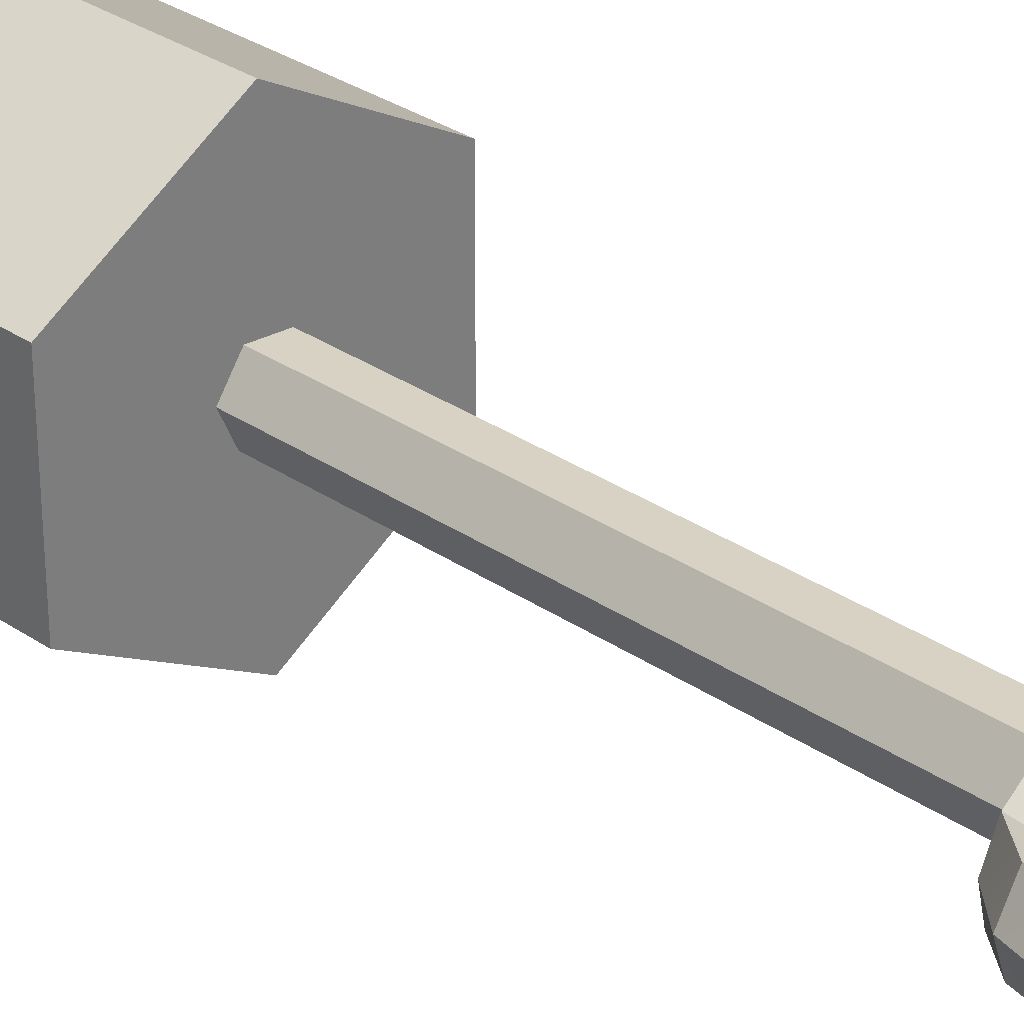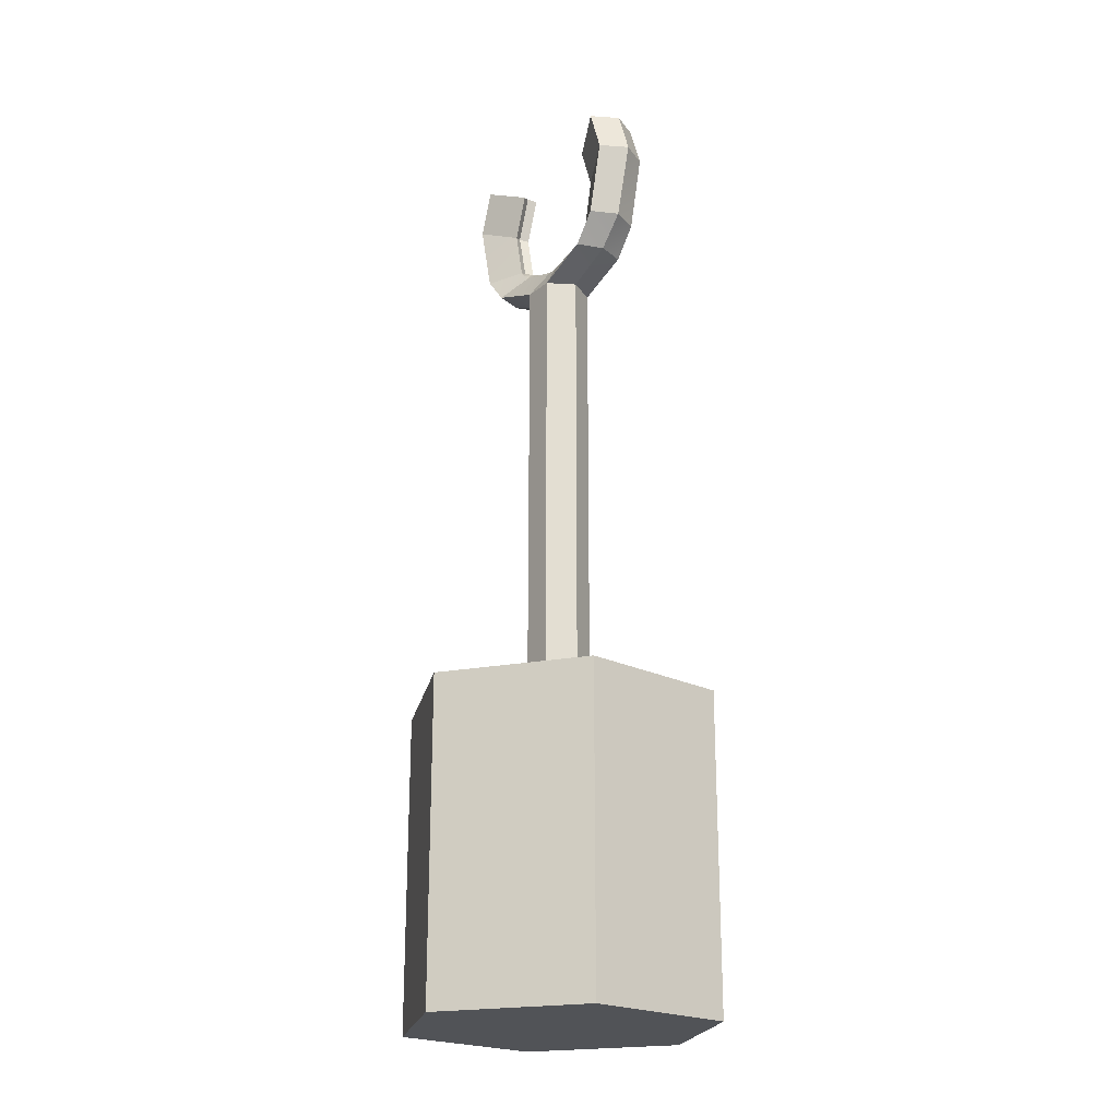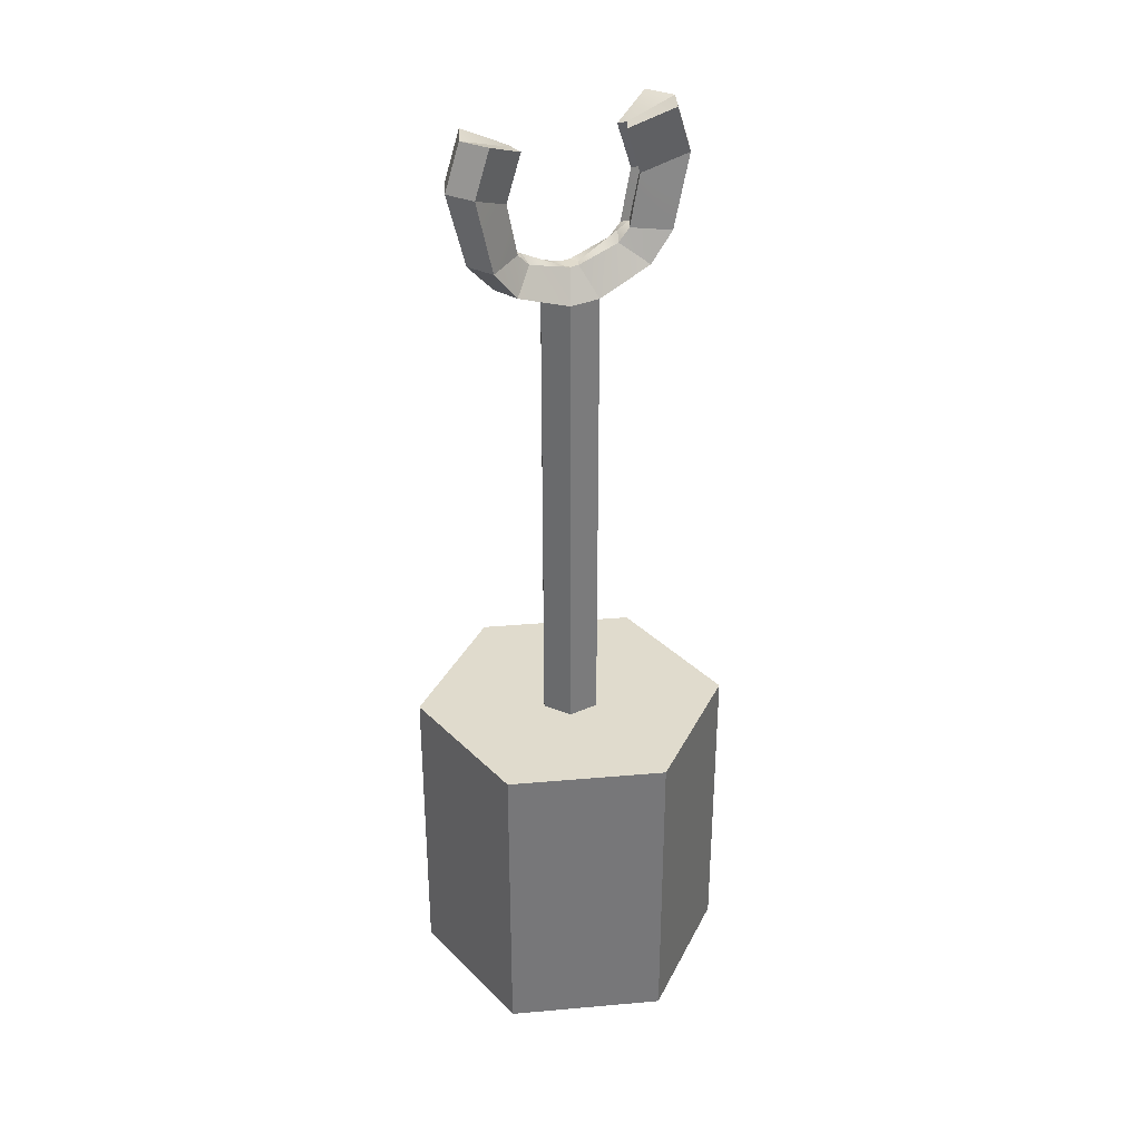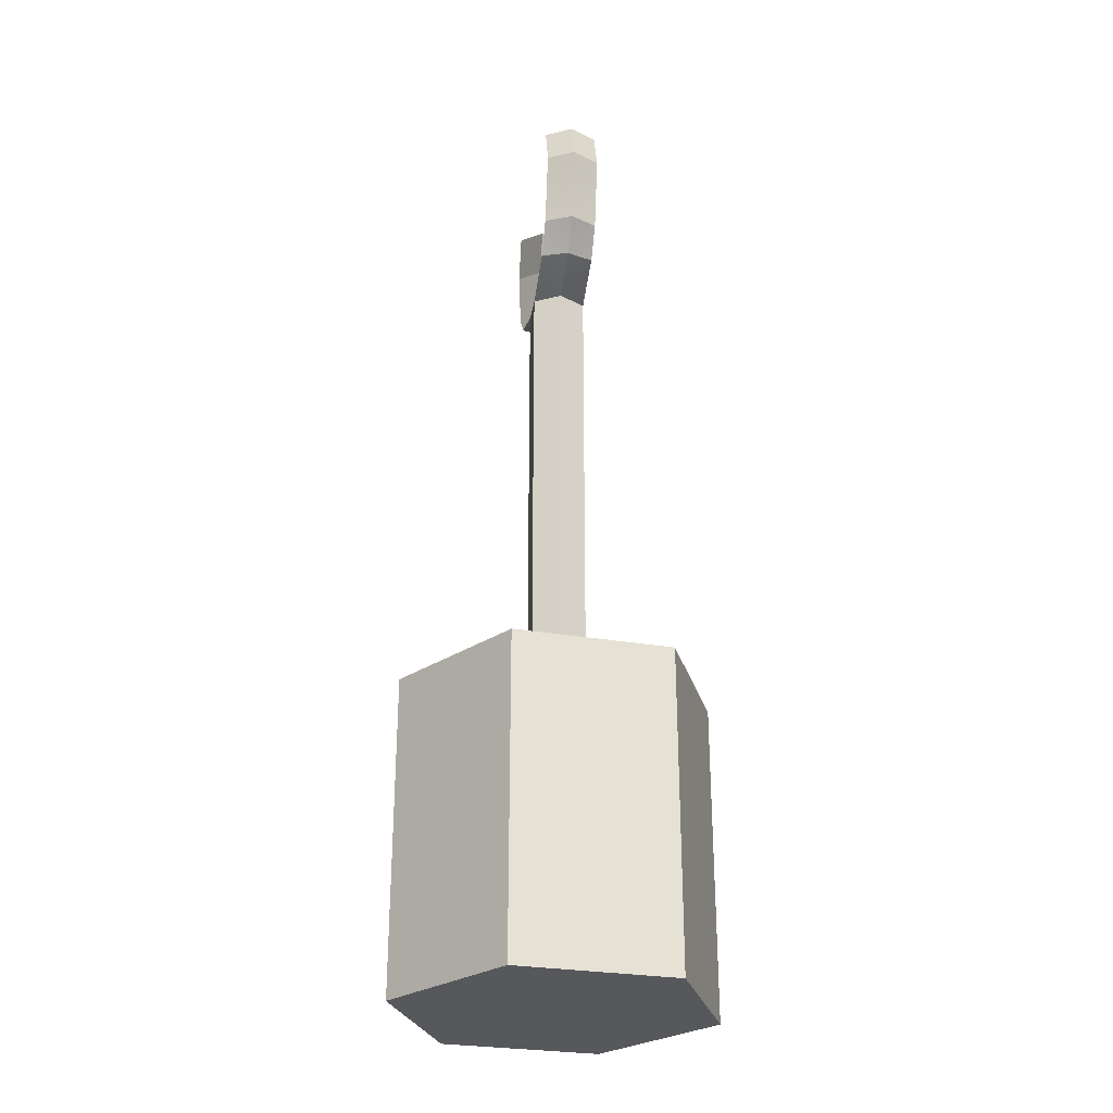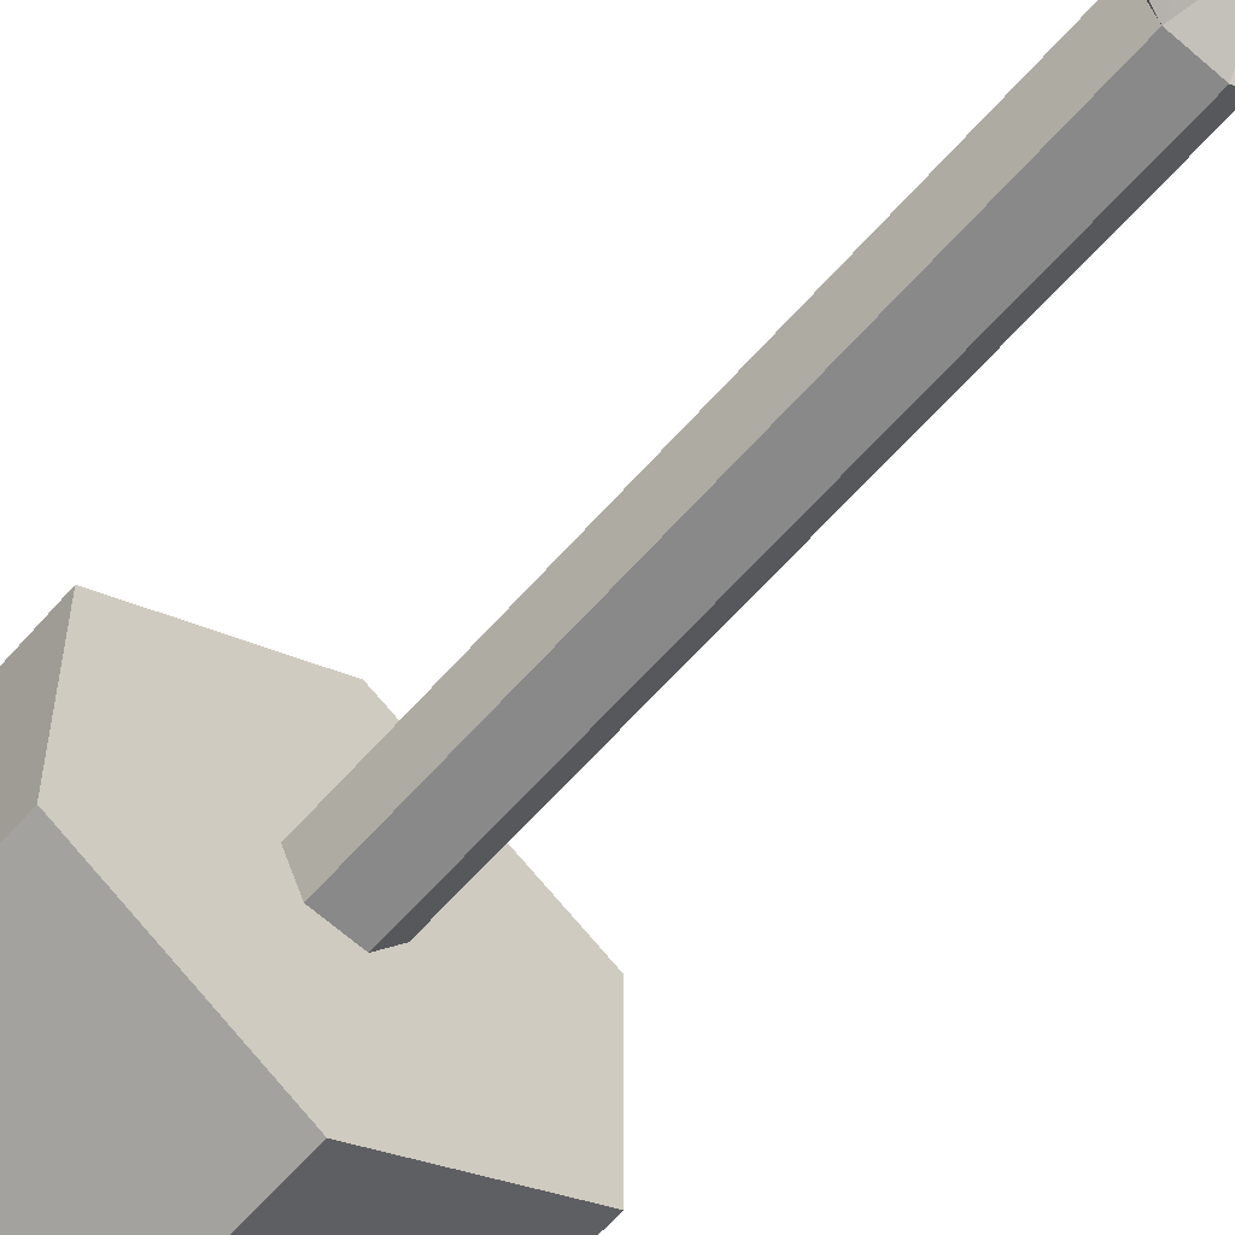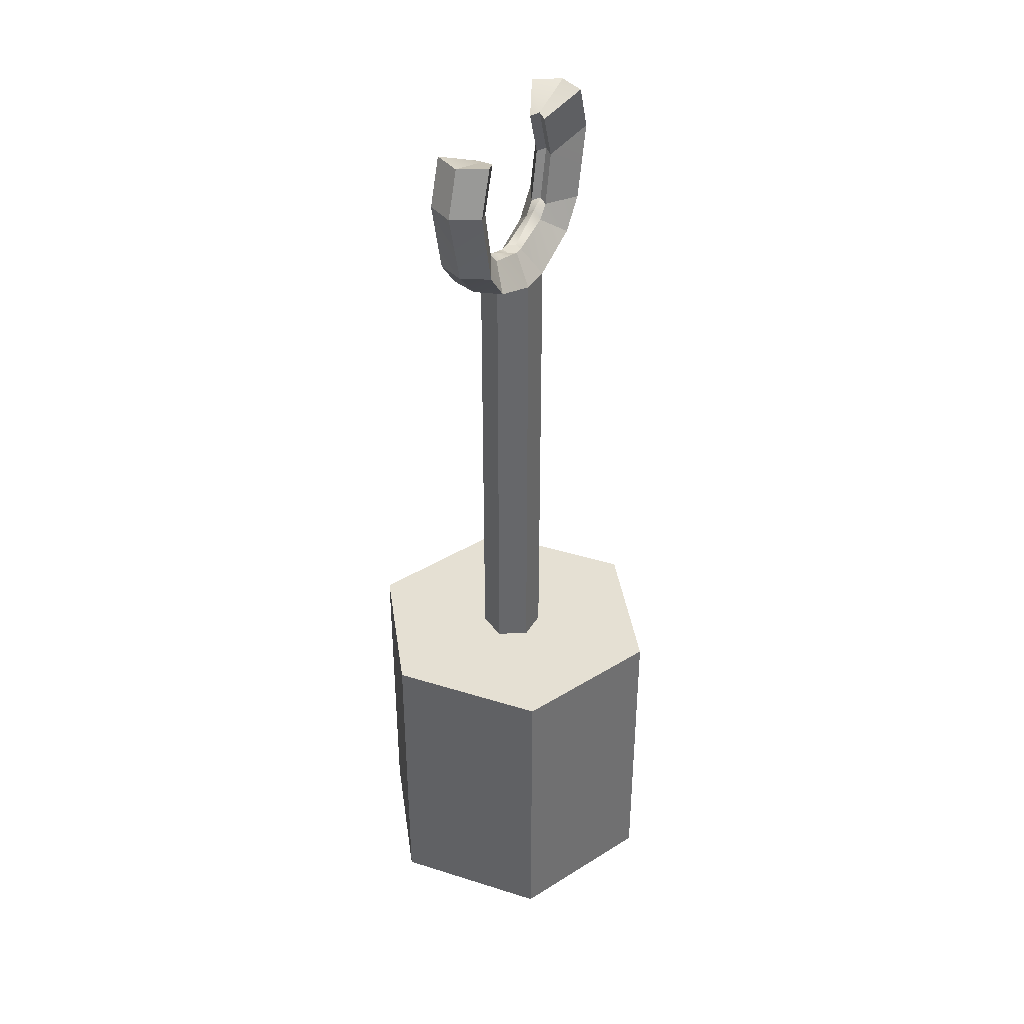
<metadata>
{"format":"obj","ext":"obj","renderer":"f3d","projection":"perspective","resolution":1024,"background":"white","views":[{"elev":31.3,"azim":134.1,"up":"+Z"},{"elev":-21.7,"azim":-131.7,"up":"+Y"},{"elev":33.2,"azim":143.1,"up":"+Y"},{"elev":-28.2,"azim":-104.8,"up":"+Y"},{"elev":-60.1,"azim":139.6,"up":"+Z"},{"elev":38.0,"azim":111.8,"up":"+Y"}]}
</metadata>
<code>
o Cylinder
v 0 -1.144 -1
v 0 0.8557 -1
v 0.866 -1.144 -0.5
v 0.866 0.8557 -0.5
v 0.866 -1.144 0.5
v 0.866 0.8557 0.5
v 0 -1.144 1
v 0 0.8557 1
v -0.866 -1.144 0.5
v -0.866 0.8557 0.5
v -0.866 -1.144 -0.5
v -0.866 0.8557 -0.5
v 0.2001 0.9224 0.02022
v 0.2001 1.138 0.02022
v 0.08476 0.9224 0.1803
v 0.08476 1.138 0.1803
v -0.1116 0.9224 0.1605
v -0.1116 1.138 0.1605
v -0.1925 0.9224 -0.01945
v -0.1925 1.138 -0.01945
v -0.0772 0.9224 -0.1795
v -0.0772 1.138 -0.1795
v 0.1191 0.9224 -0.1597
v 0.1191 1.138 -0.1597
v 0.2001 0.8071 0.02022
v 0.08476 0.8071 0.1803
v -0.1116 0.8071 0.1605
v -0.1925 0.8071 -0.01945
v -0.0772 0.8071 -0.1795
v 0.1191 0.8071 -0.1597
v 0.2001 1.259 0.02022
v 0.08476 1.259 0.1803
v -0.1116 1.259 0.1605
v -0.1925 1.259 -0.01945
v -0.0772 1.259 -0.1795
v 0.1191 1.259 -0.1597
v 0.2001 1.359 0.02022
v 0.08476 1.359 0.1803
v -0.1116 1.359 0.1605
v -0.1925 1.359 -0.01945
v -0.0772 1.359 -0.1795
v 0.1191 1.359 -0.1597
v 0.2001 1.459 0.02022
v 0.08476 1.459 0.1803
v -0.1116 1.459 0.1605
v -0.1925 1.459 -0.01945
v -0.0772 1.459 -0.1795
v 0.1191 1.459 -0.1597
v 0.2001 1.562 0.02022
v 0.08476 1.562 0.1803
v -0.1116 1.562 0.1605
v -0.1925 1.562 -0.01945
v -0.0772 1.562 -0.1795
v 0.1191 1.562 -0.1597
v 0.2001 3.029 0.02022
v 0.08476 3.029 0.1803
v -0.1116 3.029 0.1605
v -0.1925 3.029 -0.01945
v -0.0772 3.029 -0.1795
v 0.1191 3.029 -0.1597
v 0.2001 3.155 0.02022
v 0.08476 3.155 0.1803
v -0.1116 3.155 0.1605
v -0.1925 3.155 -0.01945
v -0.0772 3.155 -0.1795
v 0.1191 3.155 -0.1597
v 0.2001 3.257 0.02022
v 0.08476 3.257 0.1803
v -0.1116 3.257 0.1605
v -0.1925 3.257 -0.01945
v -0.0772 3.257 -0.1795
v 0.1191 3.257 -0.1597
v 0.2001 3.375 0.02022
v 0.08476 3.375 0.1803
v -0.1116 3.375 0.1605
v -0.1925 3.375 -0.01945
v -0.0772 3.375 -0.1795
v 0.1191 3.375 -0.1597
v 0.2001 3.494 0.02022
v 0.08476 3.494 0.1803
v -0.1116 3.494 0.1605
v -0.1925 3.494 -0.01945
v -0.0772 3.494 -0.1795
v 0.1191 3.494 -0.1597
v 0.2001 3.789 0.02022
v 0.08476 3.789 0.1803
v -0.1116 3.789 0.1605
v -0.1925 3.789 -0.01945
v -0.0772 3.789 -0.1795
v 0.1191 3.789 -0.1597
v 0.06118 3.971 0.006182
v 0.02746 3.971 0.053
v -0.02995 3.971 0.0472
v -0.05363 3.971 -0.005418
v -0.0199 3.971 -0.05223
v 0.0375 3.971 -0.04643
v 0.431 3.923 0.2153
v 0.5071 3.923 0.05123
v -0.4995 3.923 -0.05047
v -0.4578 3.923 0.1255
v -0.4234 3.923 -0.2145
v 0.4653 3.923 -0.1247
v 0.2961 4.048 0.08013
v 0.324 4.105 0.03273
v -0.3164 4.105 -0.03197
v -0.2985 4.048 0.02006
v -0.2885 4.048 -0.07937
v 0.3061 4.048 -0.01929
v 0.5792 4.105 0.2303
v 0.675 4.105 0.0682
v -0.6674 4.105 -0.06743
v -0.606 4.105 0.1105
v -0.5717 4.105 -0.2295
v 0.6136 4.105 -0.1098
v 0.3701 4.126 0.08761
v 0.4037 4.145 0.04079
v -0.3961 4.145 -0.04002
v -0.3725 4.126 0.01258
v -0.3625 4.126 -0.08685
v 0.3801 4.126 -0.01182
v 0.6845 4.561 0.2409
v 0.7942 4.561 0.08024
v -0.7866 4.561 -0.07948
v -0.7113 4.561 0.09988
v -0.6769 4.561 -0.2401
v 0.7188 4.561 -0.09912
v 0.436 4.445 0.09427
v 0.4747 4.464 0.04796
v -0.4672 4.464 -0.0472
v -0.4385 4.445 0.005917
v -0.4285 4.445 -0.09351
v 0.4461 4.445 -0.005154
v 0.588 4.844 0.2312
v 0.6977 4.844 0.07049
v 0.6224 4.844 -0.1089
v 0.3395 4.729 0.08453
v 0.3782 4.748 0.03821
v 0.3496 4.729 -0.0149
v -0.6902 4.844 -0.06973
v -0.6148 4.844 0.1096
v -0.5804 4.844 -0.2304
v -0.3707 4.748 -0.03745
v -0.342 4.729 0.01567
v -0.332 4.729 -0.08376
f 2 3 1
f 4 5 3
f 6 7 5
f 8 9 7
f 2 10 6
f 10 11 9
f 12 1 11
f 3 7 11
f 14 15 13
f 16 17 15
f 18 19 17
f 20 21 19
f 14 32 16
f 22 23 21
f 24 13 23
f 21 28 19
f 26 28 30
f 17 26 15
f 23 29 21
f 15 25 13
f 19 27 17
f 13 30 23
f 35 42 36
f 18 34 20
f 24 31 14
f 20 35 22
f 16 33 18
f 22 36 24
f 40 47 41
f 33 40 34
f 31 38 32
f 36 37 31
f 34 41 35
f 32 39 33
f 45 52 46
f 38 45 39
f 41 48 42
f 39 46 40
f 37 44 38
f 42 43 37
f 50 57 51
f 44 49 50
f 43 54 49
f 46 53 47
f 44 51 45
f 47 54 48
f 56 61 62
f 53 60 54
f 51 58 52
f 49 56 50
f 54 55 49
f 52 59 53
f 65 72 66
f 55 66 61
f 58 65 59
f 56 63 57
f 59 66 60
f 57 64 58
f 72 73 67
f 63 70 64
f 61 68 62
f 66 67 61
f 64 71 65
f 62 69 63
f 77 84 78
f 70 77 71
f 68 75 69
f 71 78 72
f 69 76 70
f 67 74 68
f 84 85 79
f 75 82 76
f 73 80 74
f 78 79 73
f 76 83 77
f 74 81 75
f 89 96 90
f 82 89 83
f 80 87 81
f 83 90 84
f 81 88 82
f 79 86 80
f 94 93 91
f 85 97 86
f 91 108 96
f 88 101 89
f 87 106 100
f 86 93 87
f 98 109 97
f 100 118 112
f 98 114 110
f 97 115 103
f 94 106 93
f 89 107 95
f 94 107 105
f 85 102 98
f 91 103 104
f 90 108 102
f 88 100 99
f 86 103 92
f 112 130 124
f 110 126 122
f 109 127 115
f 117 131 129
f 104 120 108
f 104 115 116
f 99 112 111
f 101 119 107
f 105 118 106
f 99 113 101
f 102 120 114
f 105 119 117
f 125 144 131
f 126 138 135
f 121 134 133
f 124 143 140
f 110 121 109
f 116 132 120
f 116 127 128
f 111 124 123
f 113 131 119
f 117 130 118
f 111 125 113
f 114 132 126
f 133 137 136
f 135 137 134
f 128 138 132
f 126 134 122
f 128 136 137
f 121 136 127
f 140 142 139
f 141 142 144
f 129 144 142
f 125 139 141
f 129 143 130
f 124 139 123
f 2 4 3
f 4 6 5
f 6 8 7
f 8 10 9
f 6 4 2
f 2 12 10
f 10 8 6
f 10 12 11
f 12 2 1
f 11 1 3
f 3 5 7
f 7 9 11
f 14 16 15
f 16 18 17
f 18 20 19
f 20 22 21
f 14 31 32
f 22 24 23
f 24 14 13
f 21 29 28
f 30 25 26
f 26 27 28
f 28 29 30
f 17 27 26
f 23 30 29
f 15 26 25
f 19 28 27
f 13 25 30
f 35 41 42
f 18 33 34
f 24 36 31
f 20 34 35
f 16 32 33
f 22 35 36
f 40 46 47
f 33 39 40
f 31 37 38
f 36 42 37
f 34 40 41
f 32 38 39
f 45 51 52
f 38 44 45
f 41 47 48
f 39 45 46
f 37 43 44
f 42 48 43
f 50 56 57
f 44 43 49
f 43 48 54
f 46 52 53
f 44 50 51
f 47 53 54
f 56 55 61
f 53 59 60
f 51 57 58
f 49 55 56
f 54 60 55
f 52 58 59
f 65 71 72
f 55 60 66
f 58 64 65
f 56 62 63
f 59 65 66
f 57 63 64
f 72 78 73
f 63 69 70
f 61 67 68
f 66 72 67
f 64 70 71
f 62 68 69
f 77 83 84
f 70 76 77
f 68 74 75
f 71 77 78
f 69 75 76
f 67 73 74
f 84 90 85
f 75 81 82
f 73 79 80
f 78 84 79
f 76 82 83
f 74 80 81
f 89 95 96
f 82 88 89
f 80 86 87
f 83 89 90
f 81 87 88
f 79 85 86
f 93 92 91
f 91 96 95
f 95 94 91
f 85 98 97
f 91 104 108
f 88 99 101
f 87 93 106
f 86 92 93
f 98 110 109
f 100 106 118
f 98 102 114
f 97 109 115
f 94 105 106
f 89 101 107
f 94 95 107
f 85 90 102
f 91 92 103
f 90 96 108
f 88 87 100
f 86 97 103
f 112 118 130
f 110 114 126
f 109 121 127
f 117 119 131
f 104 116 120
f 104 103 115
f 99 100 112
f 101 113 119
f 105 117 118
f 99 111 113
f 102 108 120
f 105 107 119
f 125 141 144
f 126 132 138
f 121 122 134
f 124 130 143
f 110 122 121
f 116 128 132
f 116 115 127
f 111 112 124
f 113 125 131
f 117 129 130
f 111 123 125
f 114 120 132
f 133 134 137
f 135 138 137
f 128 137 138
f 126 135 134
f 128 127 136
f 121 133 136
f 140 143 142
f 141 139 142
f 129 131 144
f 125 123 139
f 129 142 143
f 124 140 139

</code>
